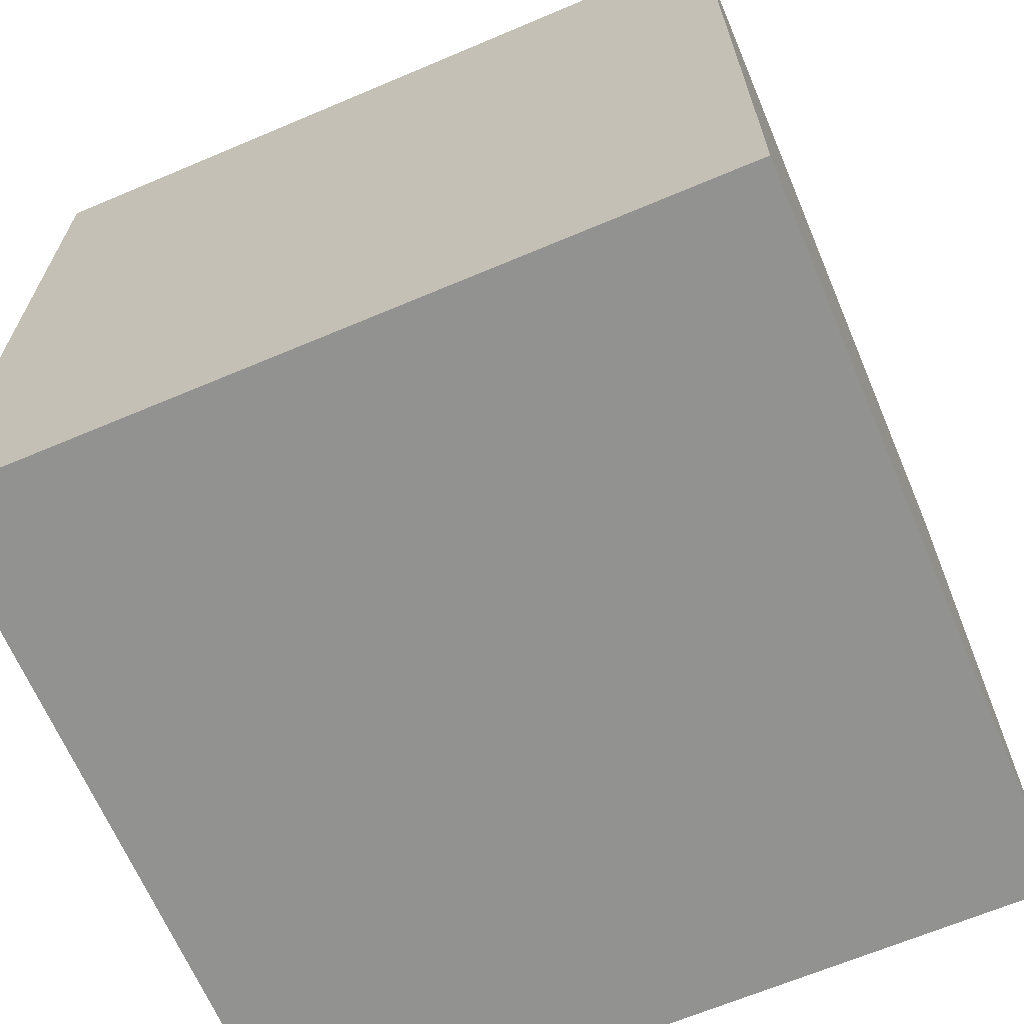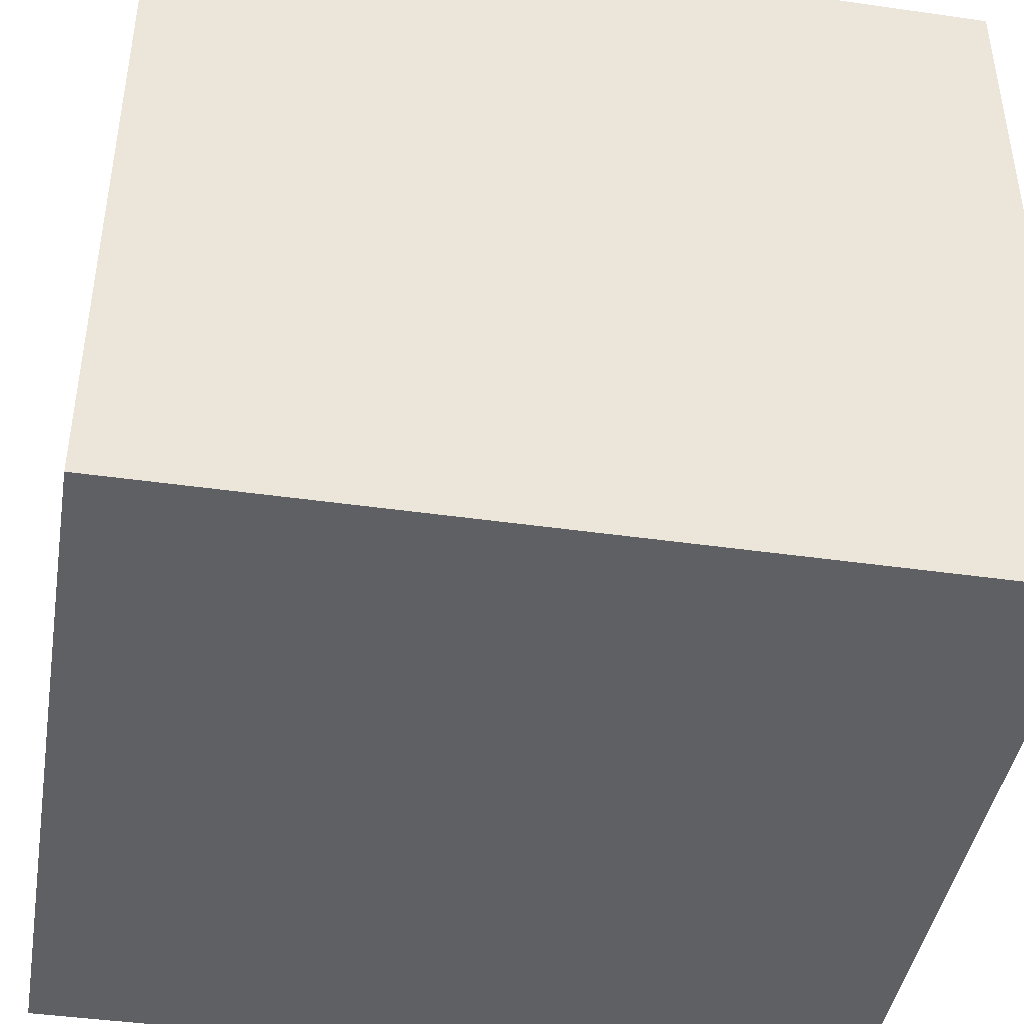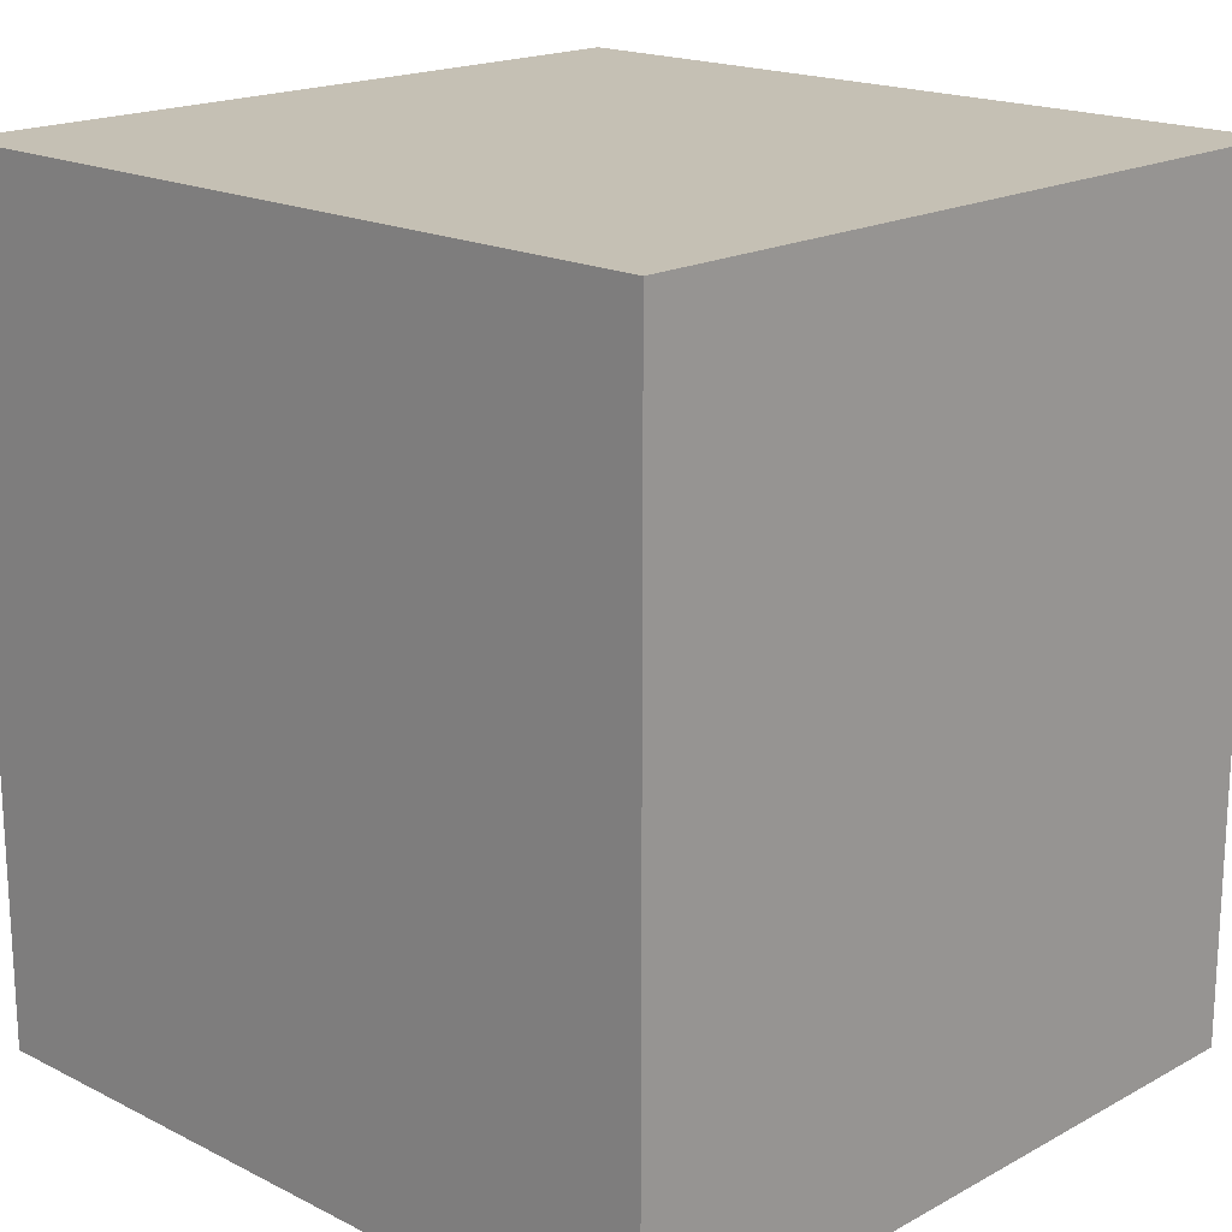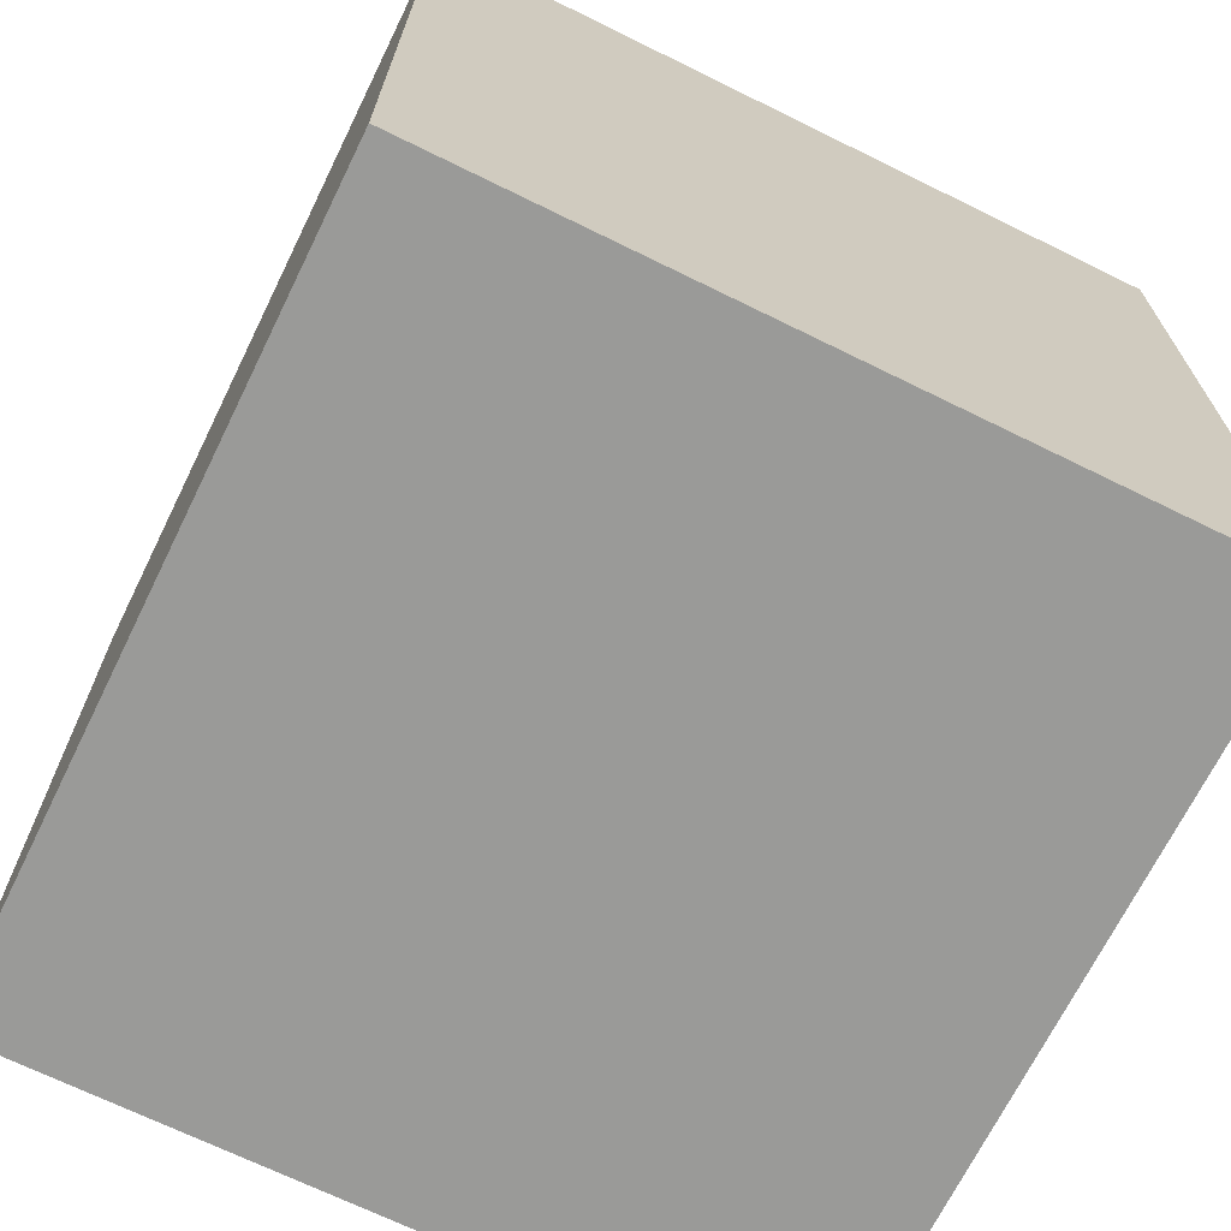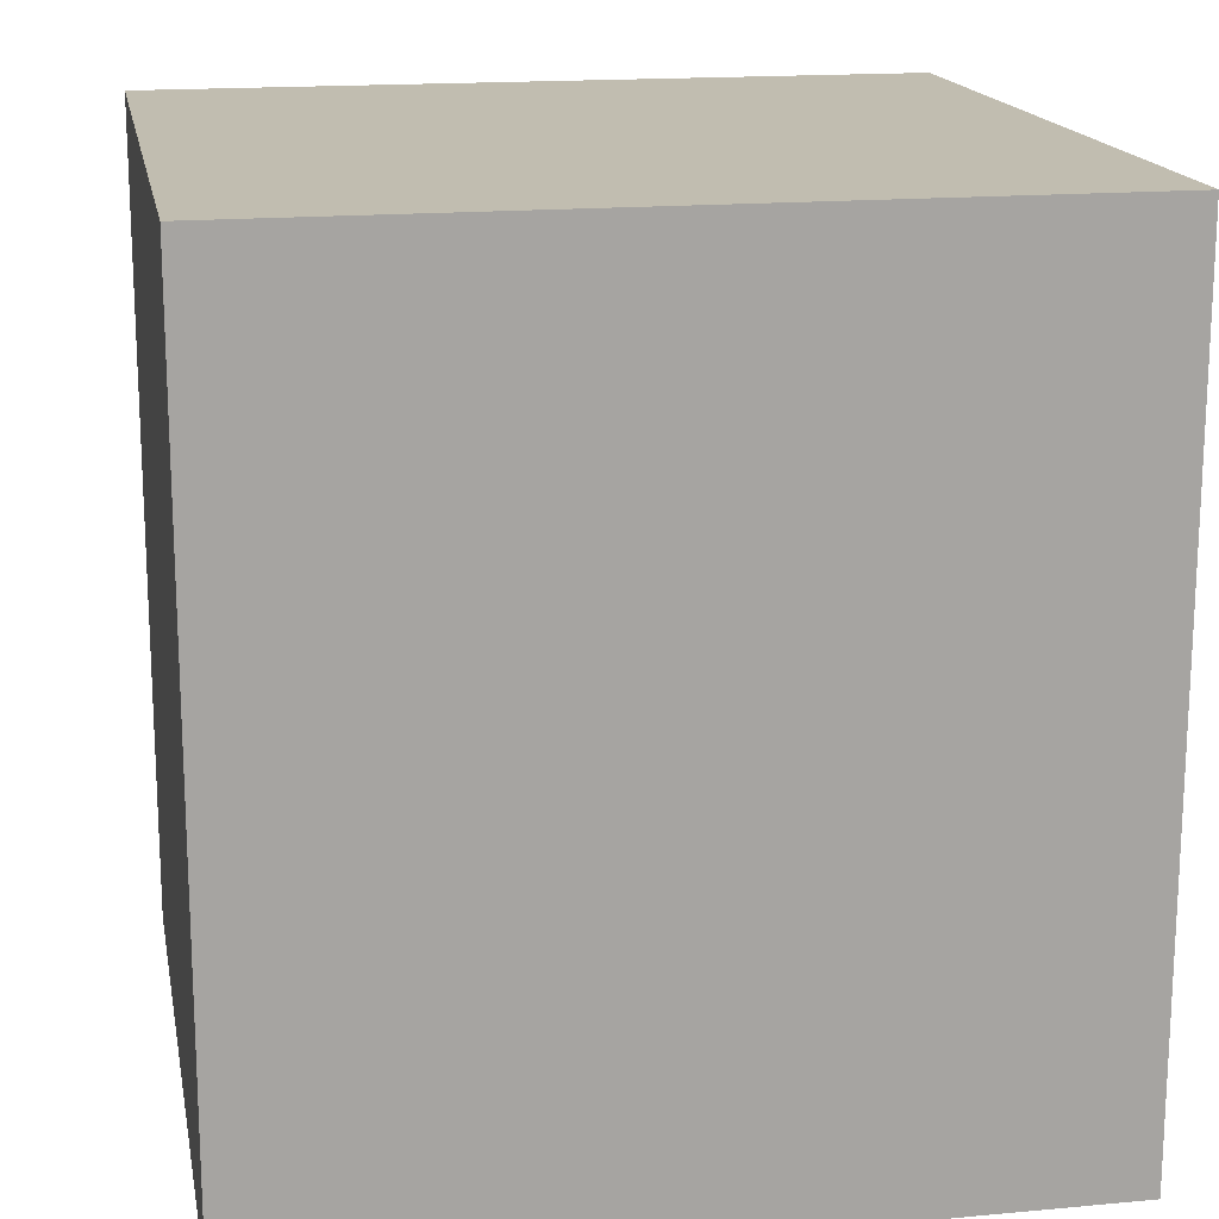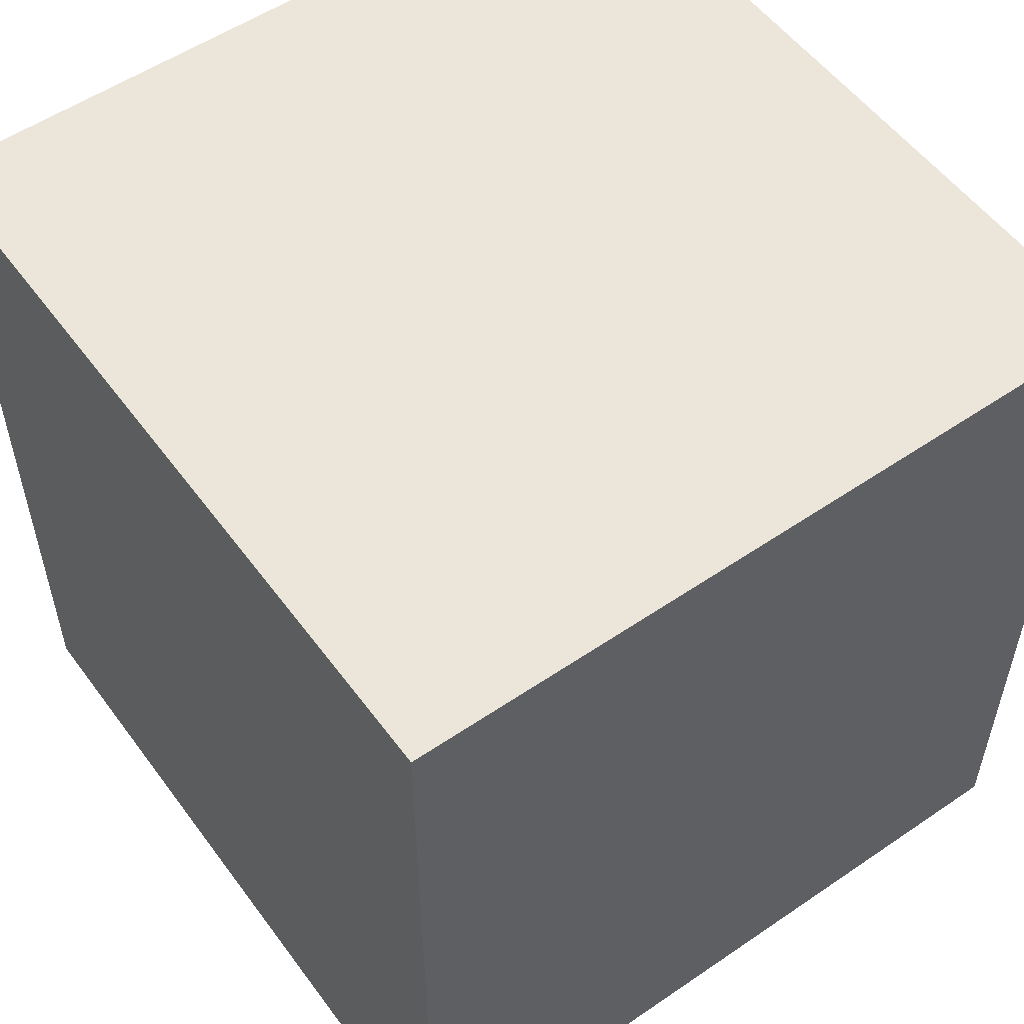
<metadata>
{"format":"obj","ext":"obj","renderer":"f3d","projection":"perspective","resolution":1024,"background":"white","views":[{"elev":-66.2,"azim":23.0,"up":"+Z"},{"elev":-42.9,"azim":80.4,"up":"+Y"},{"elev":18.4,"azim":43.9,"up":"+Z"},{"elev":-69.2,"azim":63.8,"up":"+Z"},{"elev":16.7,"azim":-10.6,"up":"+Z"},{"elev":54.6,"azim":54.2,"up":"+Z"}]}
</metadata>
<code>
g pb_Mesh-2472722
v 0.1542 -0.3 0.1646
v -0.1542 -0.3 0.1646
v 0.1542 8.941e-08 0.1646
v -0.1542 8.941e-08 0.1646
v -0.1542 -0.3 0.1646
v -0.1542 -0.3 -0.1646
v -0.1542 8.941e-08 0.1646
v -0.1542 8.941e-08 -0.1646
v -0.1542 -0.3 -0.1646
v 0.1542 -0.3 -0.1646
v -0.1542 8.941e-08 -0.1646
v 0.1542 8.941e-08 -0.1646
v 0.1542 -0.3 -0.1646
v 0.1542 -0.3 0.1646
v 0.1542 8.941e-08 -0.1646
v 0.1542 8.941e-08 0.1646
v 0.1542 8.941e-08 0.1646
v -0.1542 8.941e-08 0.1646
v 0.1542 8.941e-08 -0.1646
v -0.1542 8.941e-08 -0.1646
v 0.1542 -0.3 -0.1646
v -0.1542 -0.3 -0.1646
v 0.1542 -0.3 0.1646
v -0.1542 -0.3 0.1646
g pb_Mesh-2472722_0
f 3 2 1
f 3 4 2
f 7 6 5
f 7 8 6
f 11 10 9
f 11 12 10
f 15 14 13
f 15 16 14
f 19 18 17
f 19 20 18
f 23 22 21
f 23 24 22

</code>
